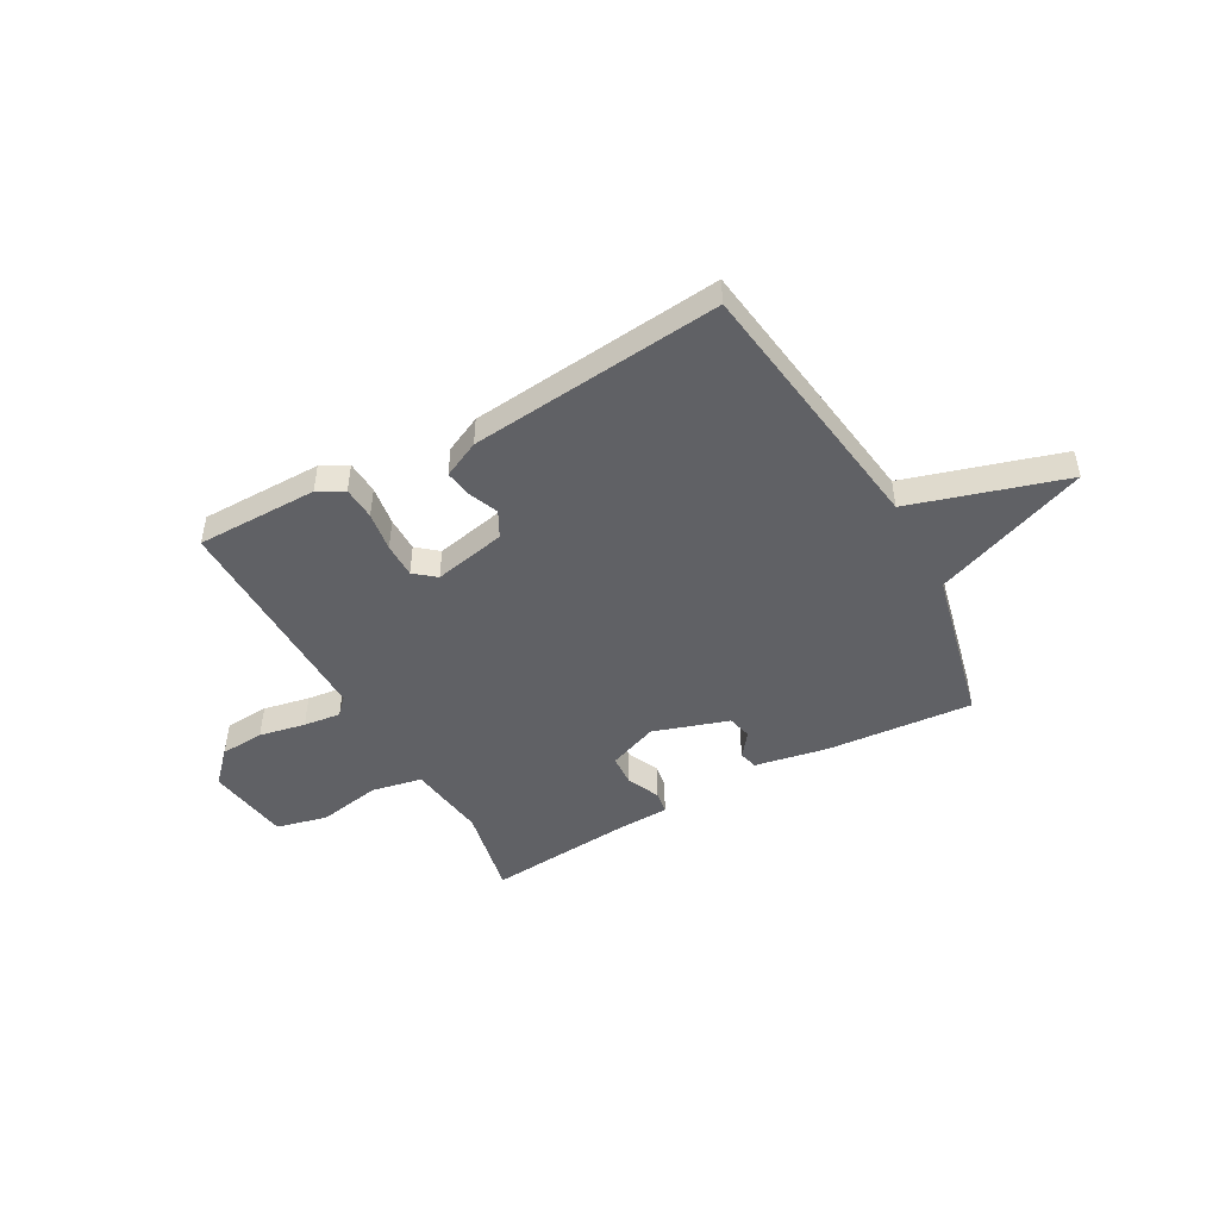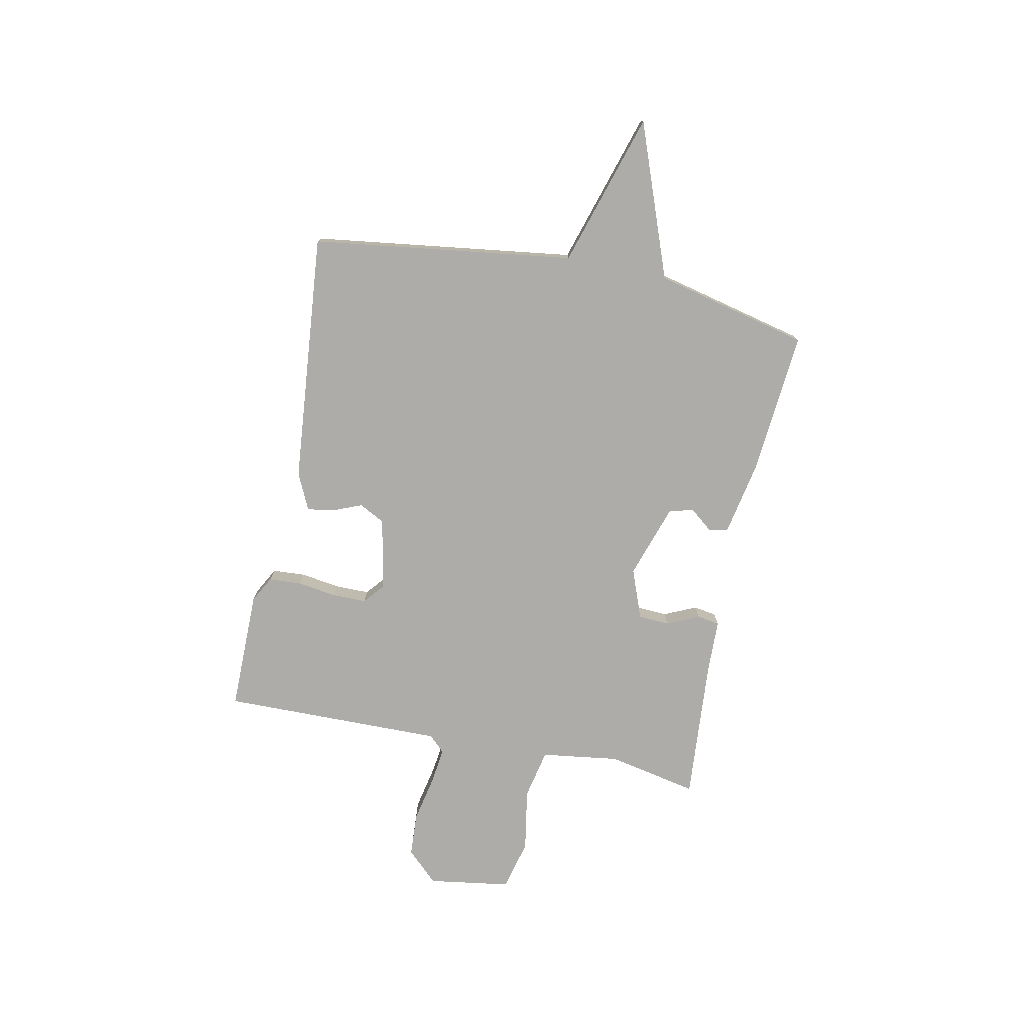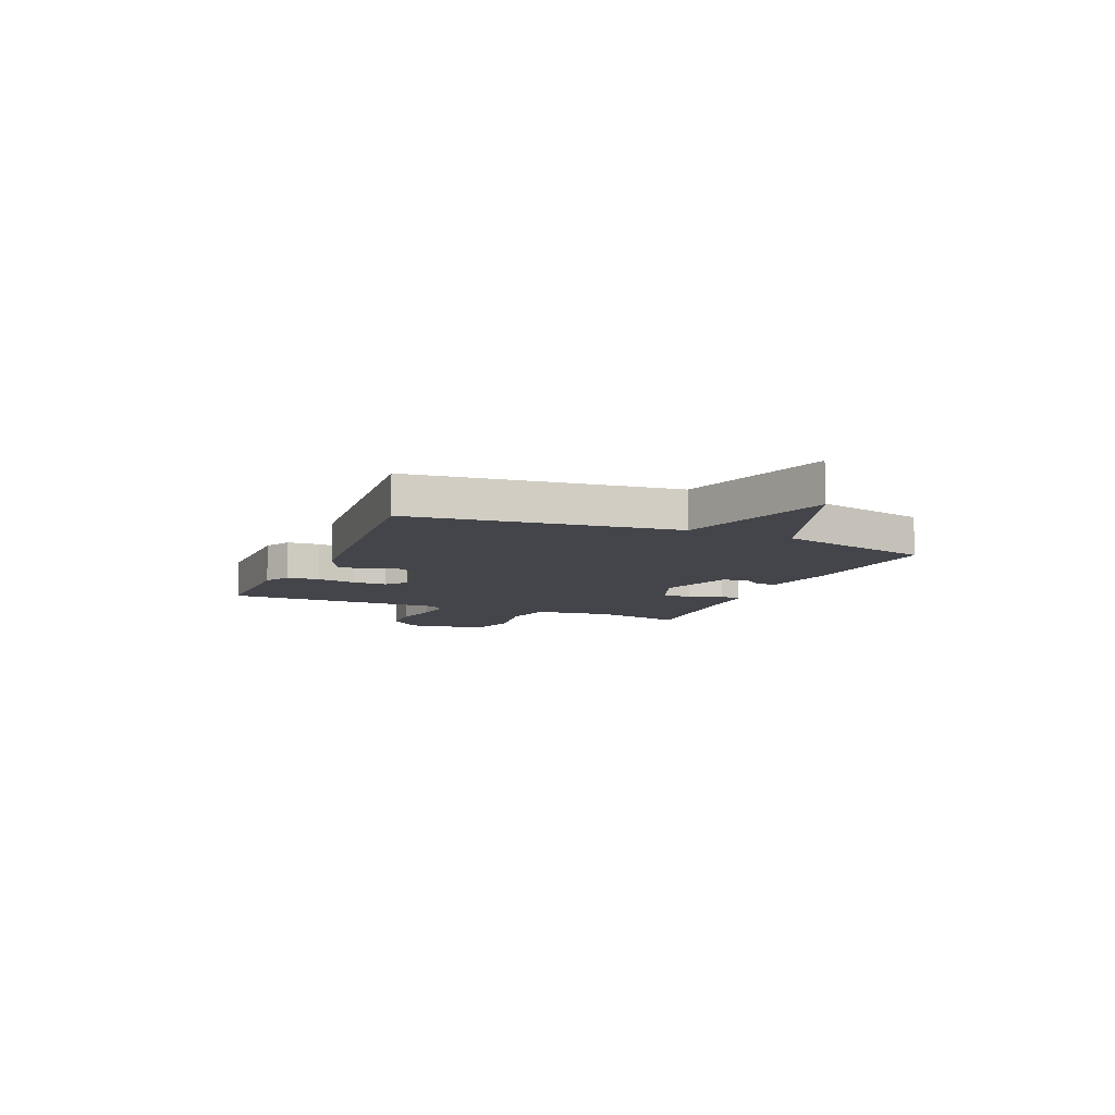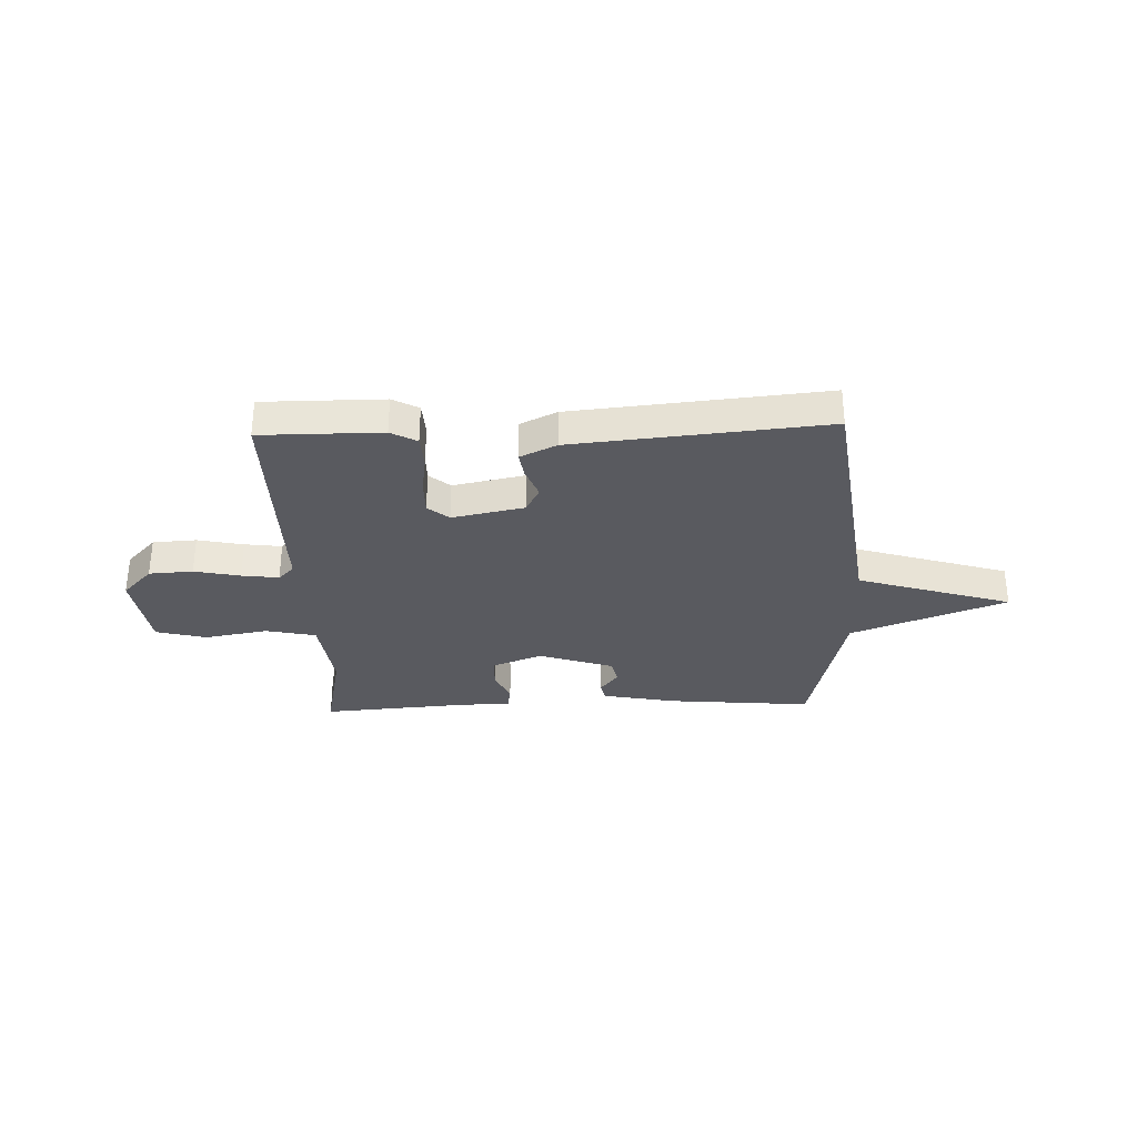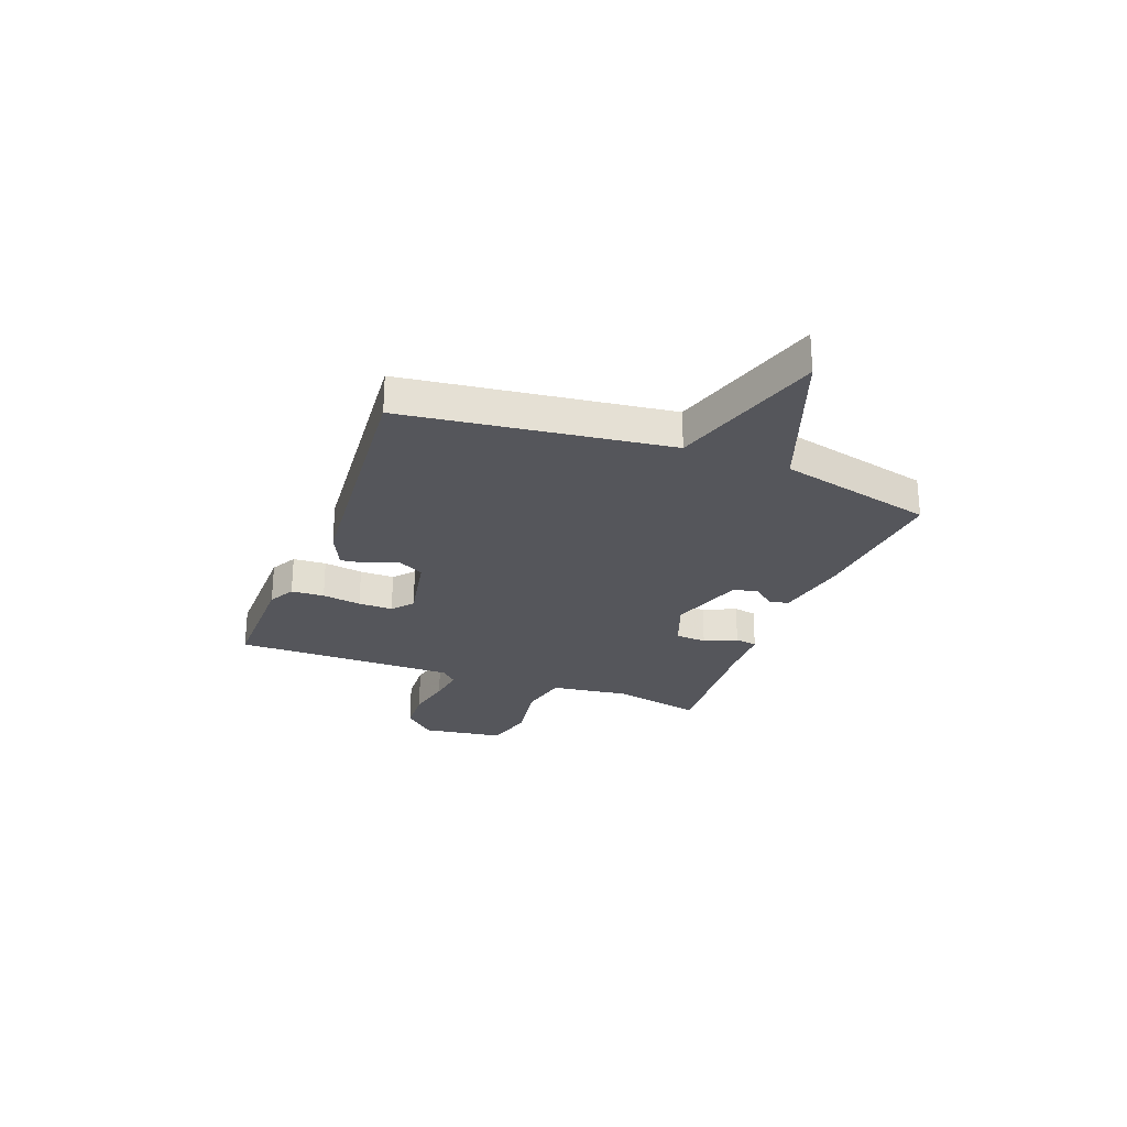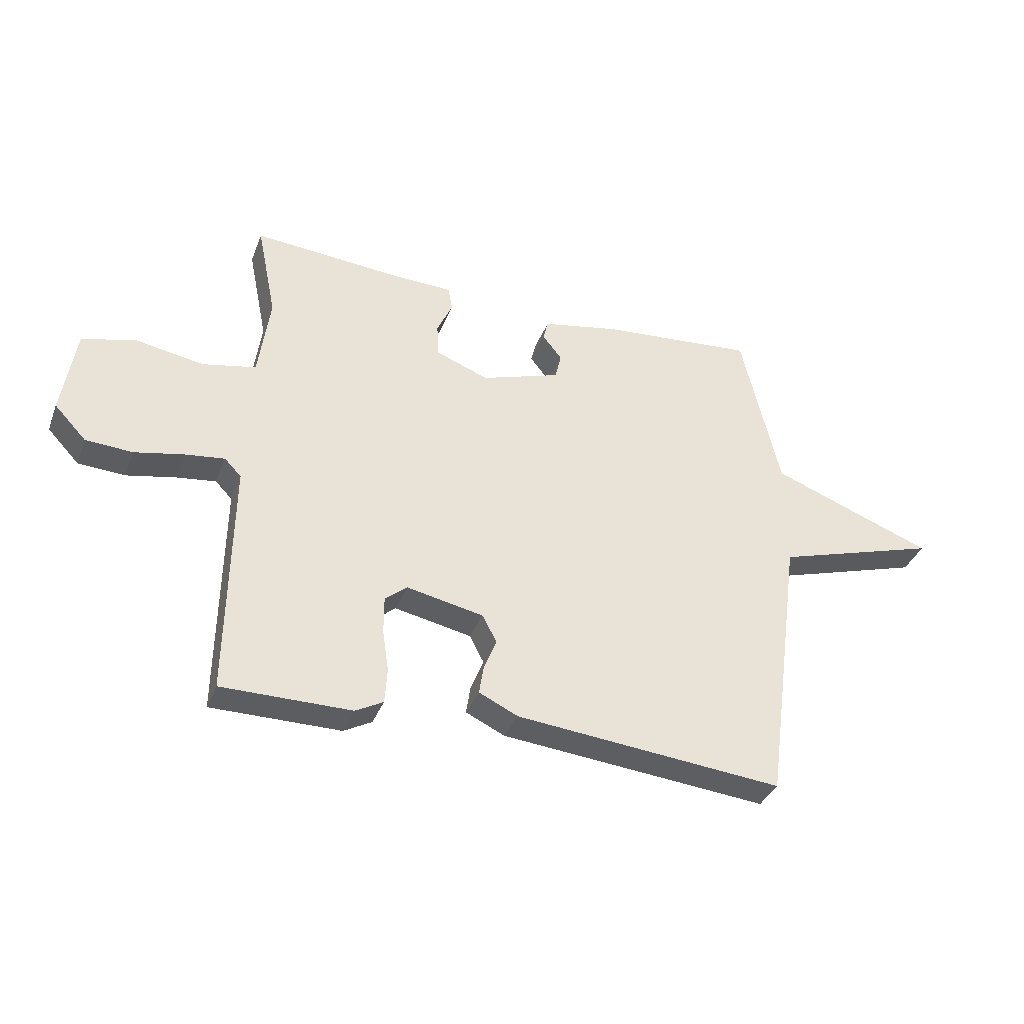
<metadata>
{"format":"obj","ext":"obj","renderer":"f3d","projection":"perspective","resolution":1024,"background":"white","views":[{"elev":-48.0,"azim":-150.9,"up":"+Y"},{"elev":-76.8,"azim":-101.6,"up":"+Y"},{"elev":-9.2,"azim":-113.3,"up":"+Y"},{"elev":-31.9,"azim":-178.1,"up":"+Y"},{"elev":-26.2,"azim":-111.1,"up":"+Y"},{"elev":-36.1,"azim":160.4,"up":"+Z"}]}
</metadata>
<code>
v 0.5 0.07 0.5
v 0.465 0.07 0.327
v 0.486 0.07 0.177
v 0.582 0.07 0.157
v 0.703 0.07 0.178
v 0.8 0.07 0.154
v 0.824 0.07 -0.004
v 0.767 0.07 -0.064
v 0.683 0.07 -0.069
v 0.595 0.07 -0.051
v 0.524 0.07 -0.042
v 0.494 0.07 -0.073
v 0.5 0.07 -0.5
v 0.268 0.07 -0.5
v 0.218 0.07 -0.473
v 0.214 0.07 -0.41
v 0.225 0.07 -0.335
v 0.225 0.07 -0.269
v 0.185 0.07 -0.236
v 0.047 0.07 -0.264
v 0.021 0.07 -0.313
v 0.044 0.07 -0.37
v 0.052 0.07 -0.421
v -0.018 0.07 -0.454
v -0.5 0.07 -0.5
v -0.569 0.07 0.004
v -0.864 0.07 0.094
v -0.569 0.07 0.204
v -0.5 0.07 0.5
v -0.222 0.07 0.476
v -0.082 0.07 0.449
v -0.073 0.07 0.413
v -0.108 0.07 0.369
v -0.097 0.07 0.322
v 0.046 0.07 0.275
v 0.141 0.07 0.311
v 0.144 0.07 0.371
v 0.116 0.07 0.433
v 0.123 0.07 0.476
v 0.228 0.07 0.479
v 0.5 0 0.5
v 0.465 0 0.327
v 0.486 0 0.177
v 0.582 0 0.157
v 0.703 0 0.178
v 0.8 0 0.154
v 0.824 0 -0.004
v 0.767 0 -0.064
v 0.683 0 -0.069
v 0.595 0 -0.051
v 0.524 0 -0.042
v 0.494 0 -0.073
v 0.5 0 -0.5
v 0.268 0 -0.5
v 0.218 0 -0.473
v 0.214 0 -0.41
v 0.225 0 -0.335
v 0.225 0 -0.269
v 0.185 0 -0.236
v 0.047 0 -0.264
v 0.021 0 -0.313
v 0.044 0 -0.37
v 0.052 0 -0.421
v -0.018 0 -0.454
v -0.5 0 -0.5
v -0.569 0 0.004
v -0.864 0 0.094
v -0.569 0 0.204
v -0.5 0 0.5
v -0.222 0 0.476
v -0.082 0 0.449
v -0.073 0 0.413
v -0.108 0 0.369
v -0.097 0 0.322
v 0.046 0 0.275
v 0.141 0 0.311
v 0.144 0 0.371
v 0.116 0 0.433
v 0.123 0 0.476
v 0.228 0 0.479
f 37 38 39 40
f 40 1 2
f 37 40 2
f 36 37 2
f 35 36 2 3
f 31 32 33
f 30 31 33
f 29 30 33
f 28 29 33
f 28 33 34
f 27 28 34
f 26 27 34
f 24 25 26
f 23 24 26
f 22 23 26
f 21 22 26
f 26 34 35
f 21 26 35
f 20 21 35
f 15 16 17
f 14 15 17
f 13 14 17
f 12 13 17
f 11 12 17 18
f 8 9 10
f 7 8 10
f 6 7 10
f 5 6 10
f 4 5 10
f 3 4 10 11
f 35 3 11
f 20 35 11
f 19 20 11
f 11 18 19
f 80 79 78 77
f 42 41 80
f 42 80 77
f 42 77 76
f 43 42 76 75
f 73 72 71
f 73 71 70
f 73 70 69
f 73 69 68
f 74 73 68
f 74 68 67
f 74 67 66
f 66 65 64
f 66 64 63
f 66 63 62
f 66 62 61
f 75 74 66
f 75 66 61
f 75 61 60
f 57 56 55
f 57 55 54
f 57 54 53
f 57 53 52
f 58 57 52 51
f 50 49 48
f 50 48 47
f 50 47 46
f 50 46 45
f 50 45 44
f 51 50 44 43
f 51 43 75
f 51 75 60
f 51 60 59
f 59 58 51
f 1 41 42 2
f 2 42 43 3
f 3 43 44 4
f 4 44 45 5
f 5 45 46 6
f 6 46 47 7
f 7 47 48 8
f 8 48 49 9
f 9 49 50 10
f 10 50 51 11
f 11 51 52 12
f 12 52 53 13
f 13 53 54 14
f 14 54 55 15
f 15 55 56 16
f 16 56 57 17
f 17 57 58 18
f 18 58 59 19
f 19 59 60 20
f 20 60 61 21
f 21 61 62 22
f 22 62 63 23
f 23 63 64 24
f 24 64 65 25
f 25 65 66 26
f 26 66 67 27
f 27 67 68 28
f 28 68 69 29
f 29 69 70 30
f 30 70 71 31
f 31 71 72 32
f 32 72 73 33
f 33 73 74 34
f 34 74 75 35
f 35 75 76 36
f 36 76 77 37
f 37 77 78 38
f 38 78 79 39
f 39 79 80 40
f 40 80 41 1

</code>
